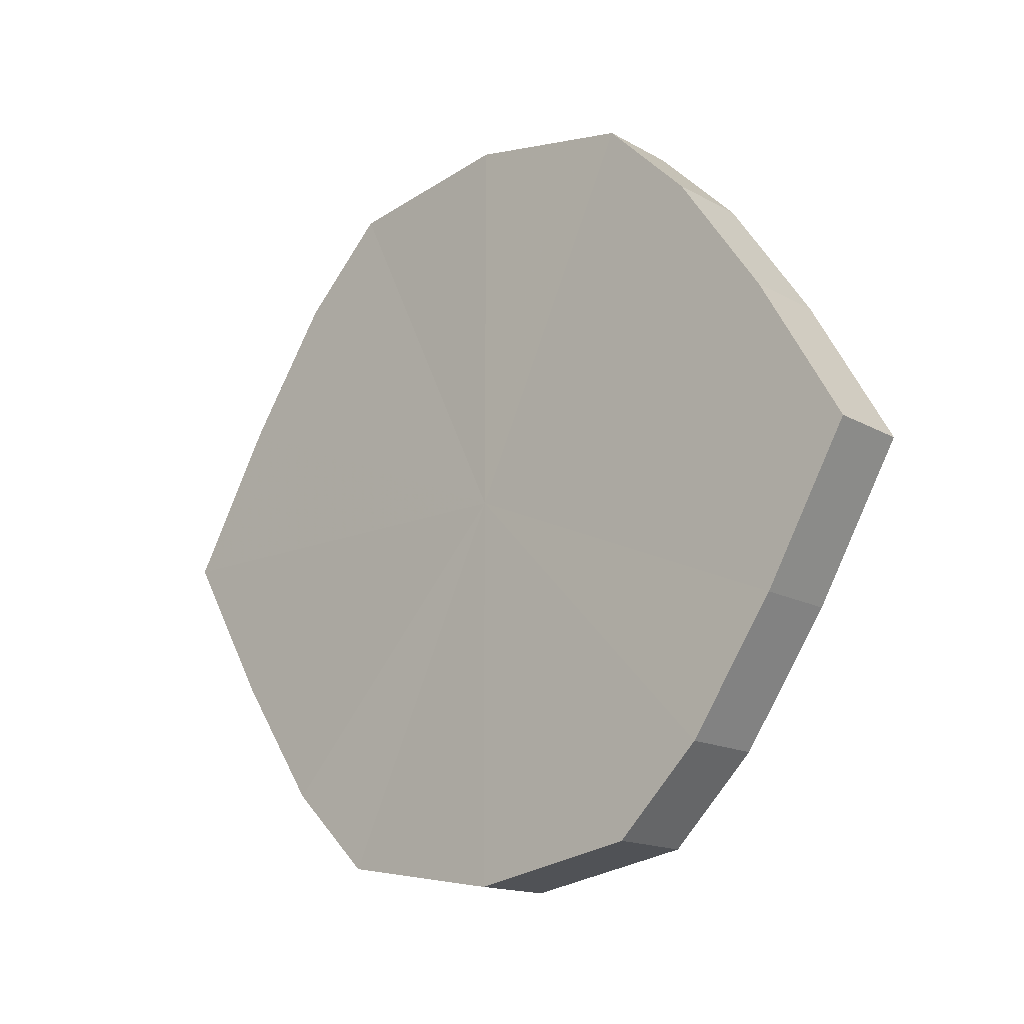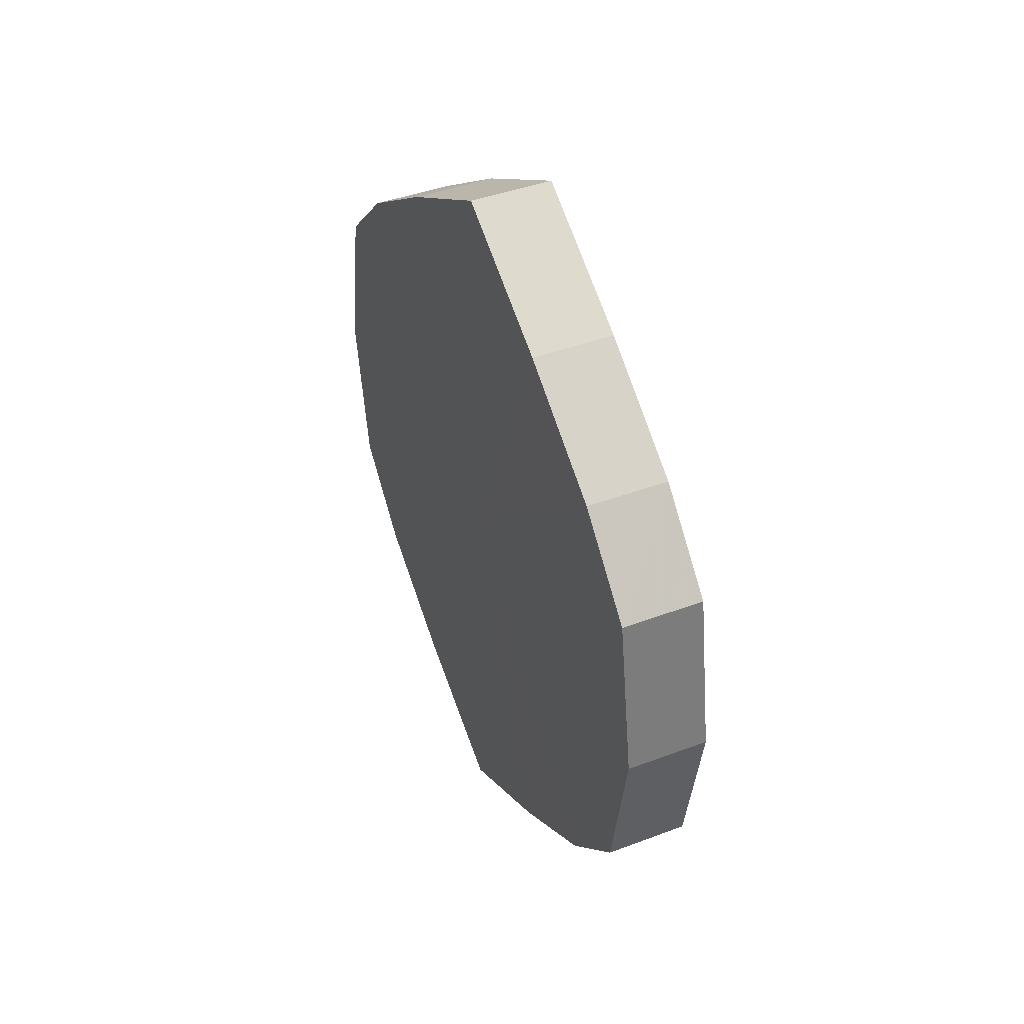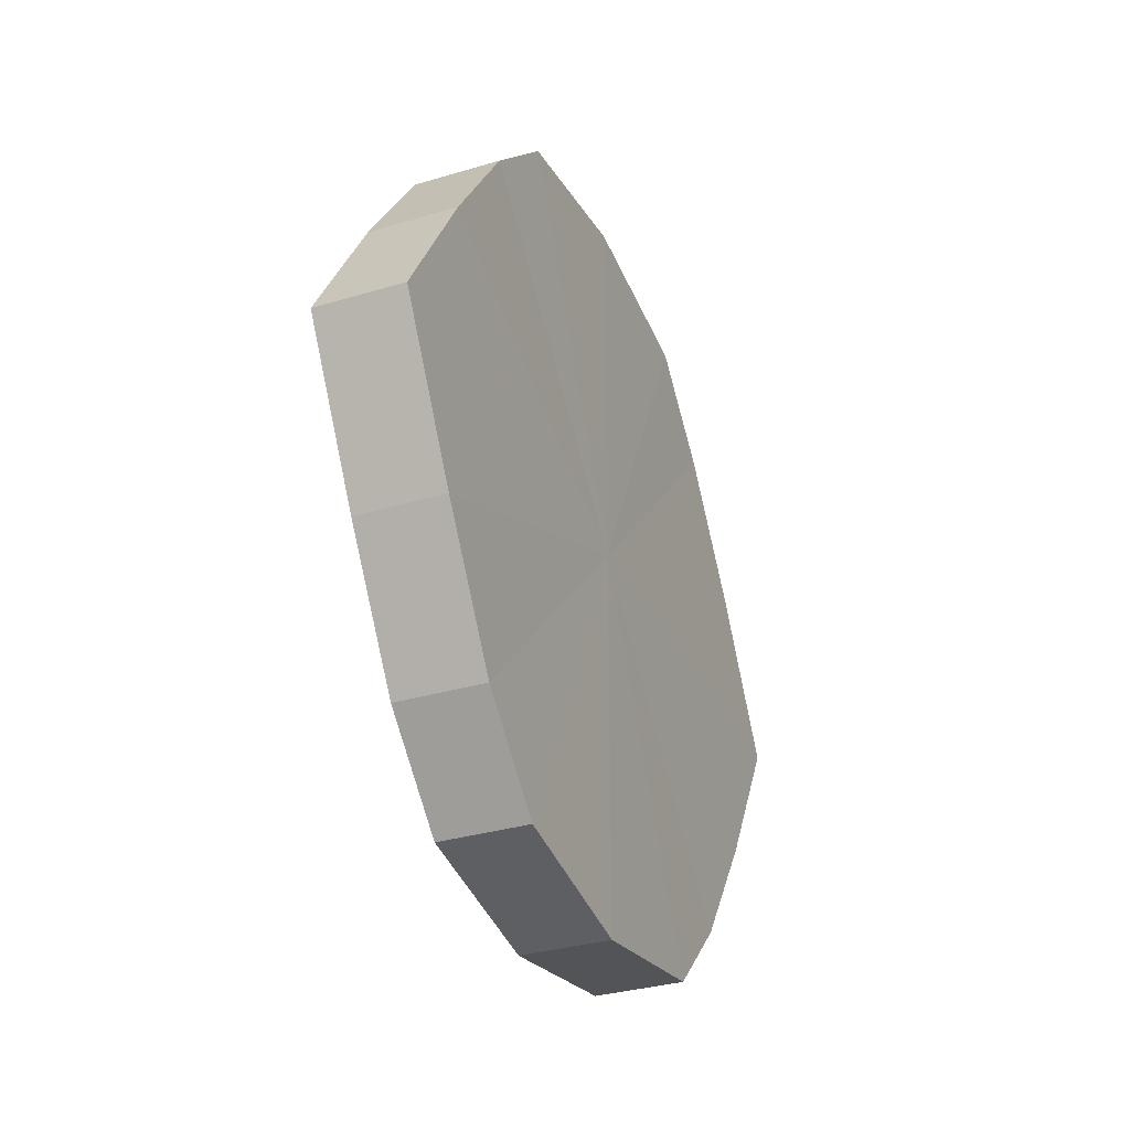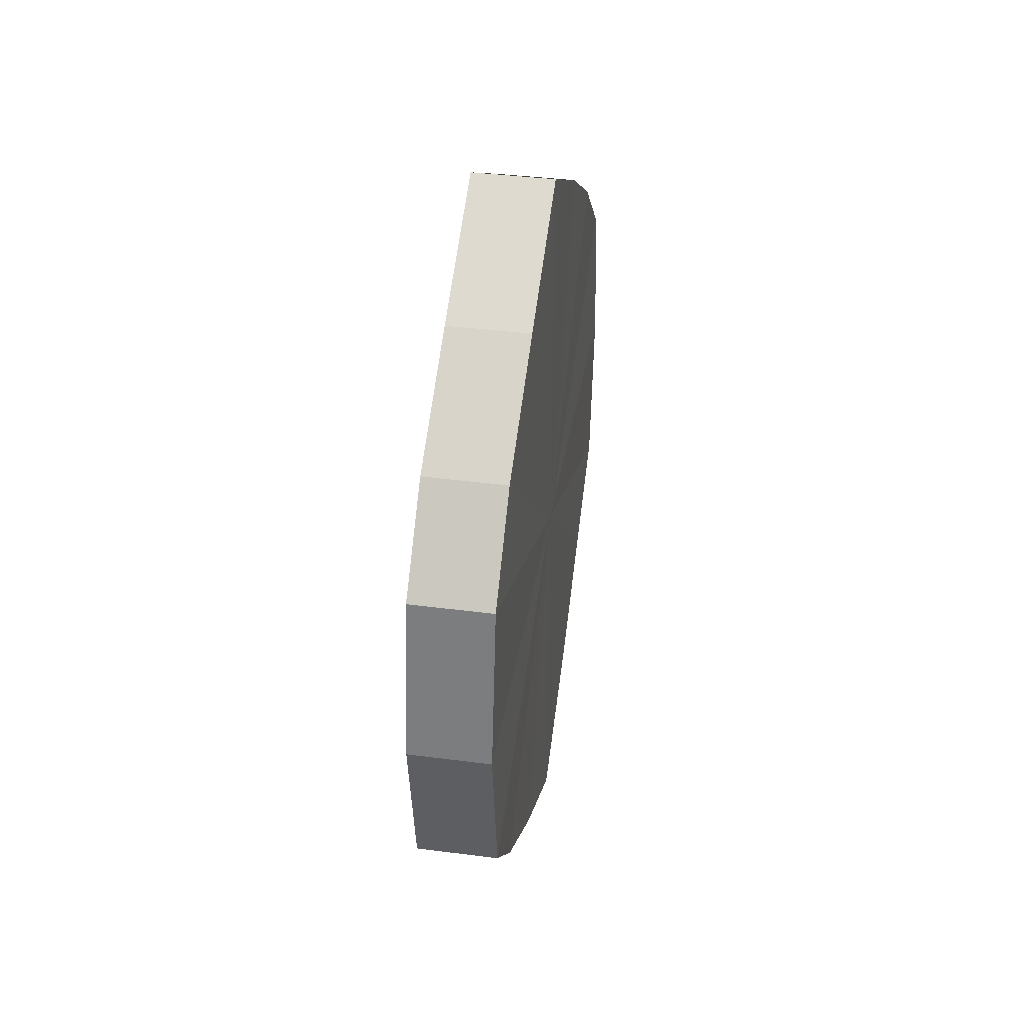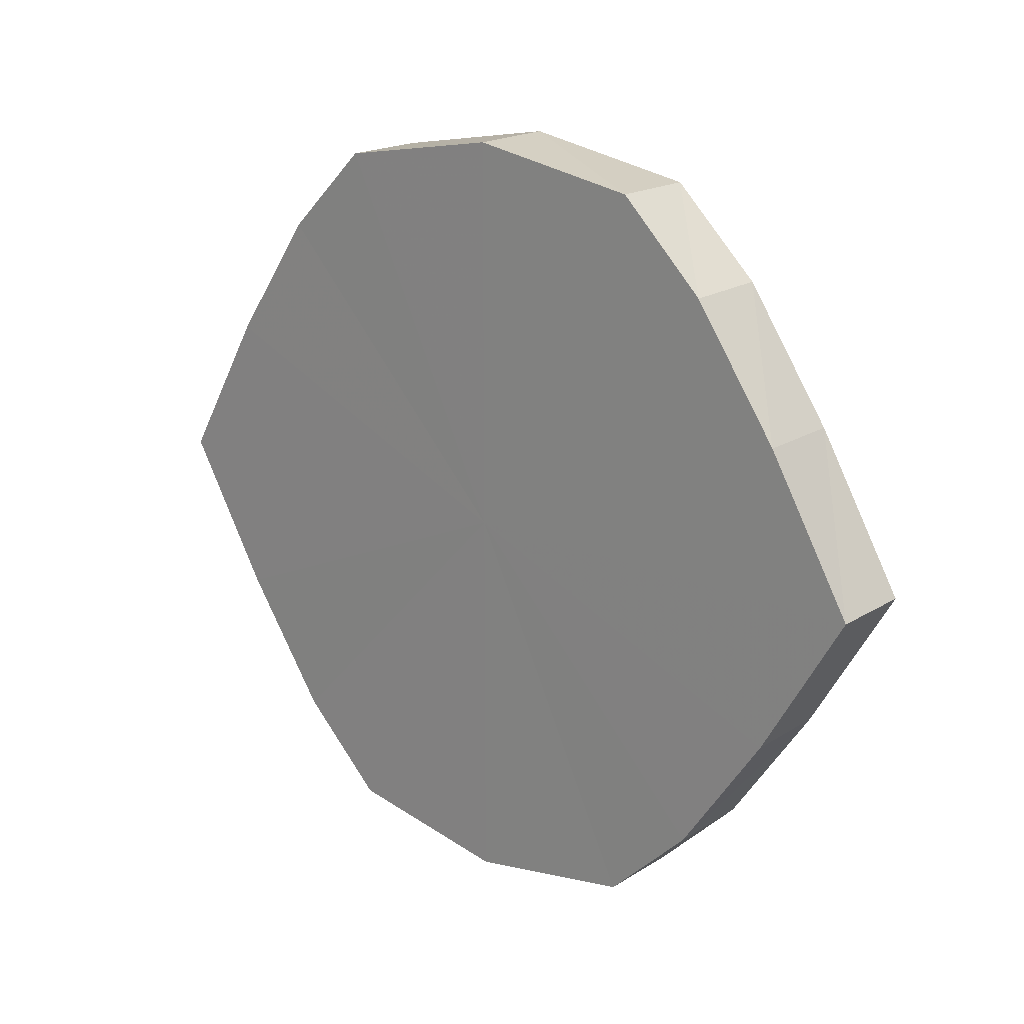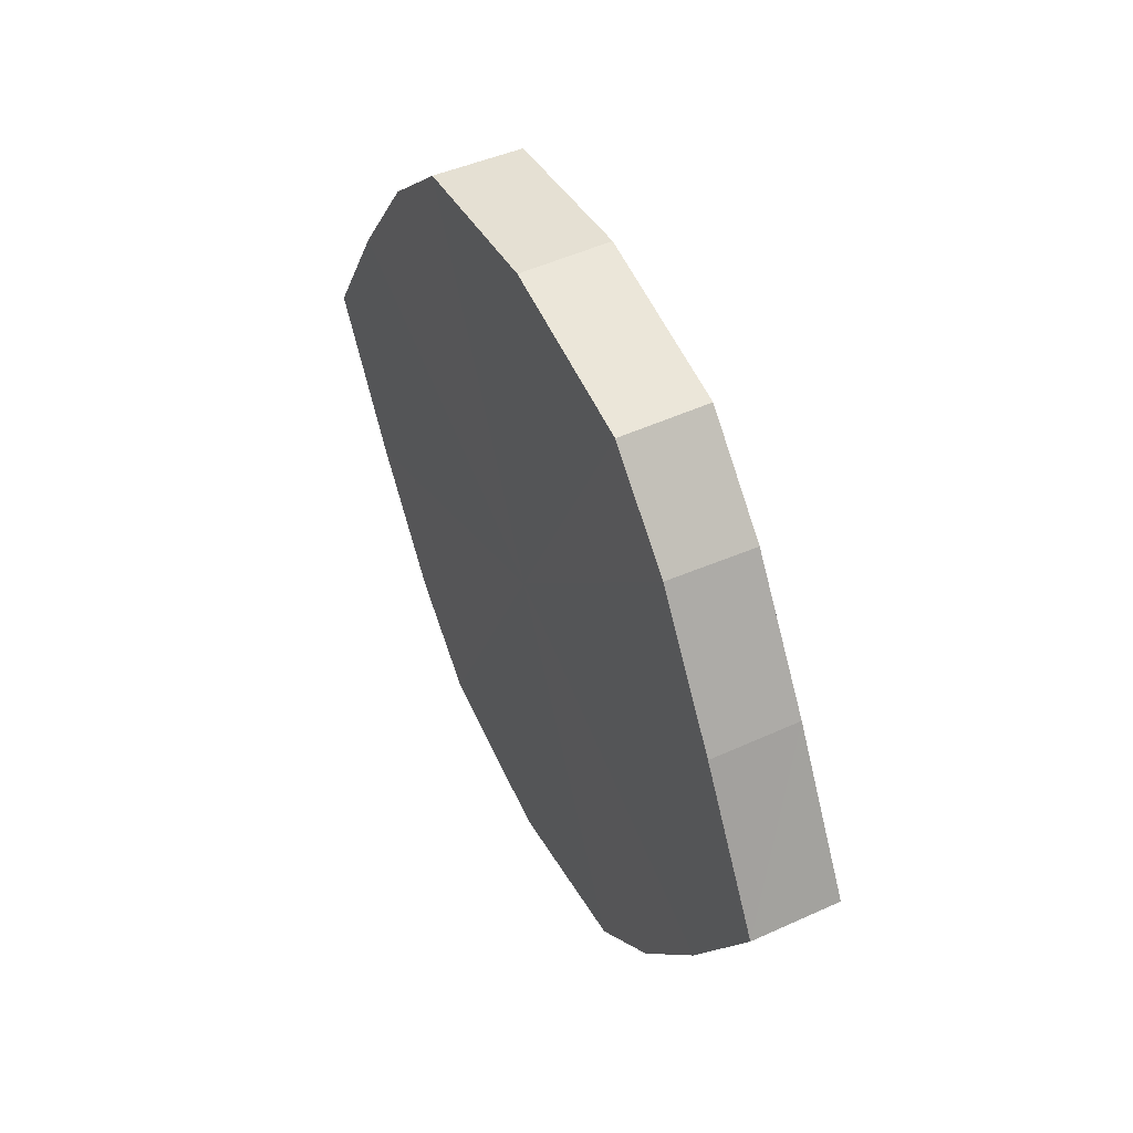
<metadata>
{"format":"obj","ext":"obj","renderer":"f3d","projection":"perspective","resolution":1024,"background":"white","views":[{"elev":-15.9,"azim":-48.7,"up":"+Z"},{"elev":43.0,"azim":156.2,"up":"+Y"},{"elev":-32.8,"azim":-157.5,"up":"+Z"},{"elev":39.3,"azim":-170.6,"up":"+Y"},{"elev":19.0,"azim":130.4,"up":"+Z"},{"elev":49.5,"azim":153.7,"up":"+Z"}]}
</metadata>
<code>
o 1948
v 2229 1879 8.175
v 2229 1879 8.192
v 2229 1879 8.175
v 2229 1879 8.206
v 2229 1879 8.192
v 2229 1879 8.157
v 2229 1879 8.157
v 2229 1879 8.216
v 2229 1879 8.206
v 2229 1879 8.143
v 2229 1879 8.143
v 2229 1879 8.219
v 2229 1879 8.216
v 2229 1879 8.133
v 2229 1879 8.133
v 2229 1879 8.216
v 2229 1879 8.219
v 2229 1879 8.13
v 2229 1879 8.13
v 2229 1879 8.206
v 2229 1879 8.216
v 2229 1879 8.133
v 2229 1879 8.133
v 2229 1879 8.192
v 2229 1879 8.206
v 2229 1879 8.143
v 2229 1879 8.143
v 2229 1879 8.175
v 2229 1879 8.192
v 2229 1879 8.157
v 2229 1879 8.157
v 2229 1879 8.175
v 2229 1879 8.175
v 2229 1879 8.192
v 2229 1879 8.192
v 2229 1879 8.206
v 2229 1879 8.206
v 2229 1879 8.157
v 2229 1879 8.175
v 2229 1879 8.143
v 2229 1879 8.157
v 2229 1879 8.216
v 2229 1879 8.216
v 2229 1879 8.133
v 2229 1879 8.143
v 2229 1879 8.13
v 2229 1879 8.133
v 2229 1879 8.219
v 2229 1879 8.219
v 2229 1879 8.133
v 2229 1879 8.13
v 2229 1879 8.143
v 2229 1879 8.133
v 2229 1879 8.216
v 2229 1879 8.216
v 2229 1879 8.157
v 2229 1879 8.143
v 2229 1879 8.175
v 2229 1879 8.157
v 2229 1879 8.206
v 2229 1879 8.206
v 2229 1879 8.192
v 2229 1879 8.175
v 2229 1879 8.192
v 2229 1879 8.175
v 2229 1879 8.192
v 2229 1879 8.175
v 2229 1879 8.206
v 2229 1879 8.157
v 2229 1879 8.216
v 2229 1879 8.143
v 2229 1879 8.219
v 2229 1879 8.133
v 2229 1879 8.216
v 2229 1879 8.13
v 2229 1879 8.206
v 2229 1879 8.133
v 2229 1879 8.192
v 2229 1879 8.143
v 2229 1879 8.175
v 2229 1879 8.157
v 2229 1879 8.175
v 2229 1879 8.175
v 2229 1879 8.192
v 2229 1879 8.157
v 2229 1879 8.206
v 2229 1879 8.143
v 2229 1879 8.216
v 2229 1879 8.133
v 2229 1879 8.219
v 2229 1879 8.13
v 2229 1879 8.216
v 2229 1879 8.133
v 2229 1879 8.206
v 2229 1879 8.143
v 2229 1879 8.192
v 2229 1879 8.157
v 2229 1879 8.175
f 1 2 3
f 2 4 5
f 6 1 7
f 4 8 9
f 10 6 11
f 8 12 13
f 14 10 15
f 12 16 17
f 18 14 19
f 16 20 21
f 22 18 23
f 20 24 25
f 26 22 27
f 24 28 29
f 30 26 31
f 28 30 32
f 33 34 35
f 35 36 37
f 38 39 33
f 40 41 38
f 37 42 43
f 44 45 40
f 46 47 44
f 43 48 49
f 50 51 46
f 52 53 50
f 49 54 55
f 56 57 52
f 58 59 56
f 55 60 61
f 62 63 58
f 61 64 62
f 65 66 67
f 65 68 66
f 65 67 69
f 65 70 68
f 65 69 71
f 65 72 70
f 65 71 73
f 65 74 72
f 65 73 75
f 65 76 74
f 65 75 77
f 65 78 76
f 65 77 79
f 65 80 78
f 65 79 81
f 65 81 80
f 82 83 84
f 82 85 83
f 82 84 86
f 82 87 85
f 82 86 88
f 82 89 87
f 82 88 90
f 82 91 89
f 82 90 92
f 82 93 91
f 82 92 94
f 82 95 93
f 82 94 96
f 82 97 95
f 82 96 98
f 82 98 97

</code>
